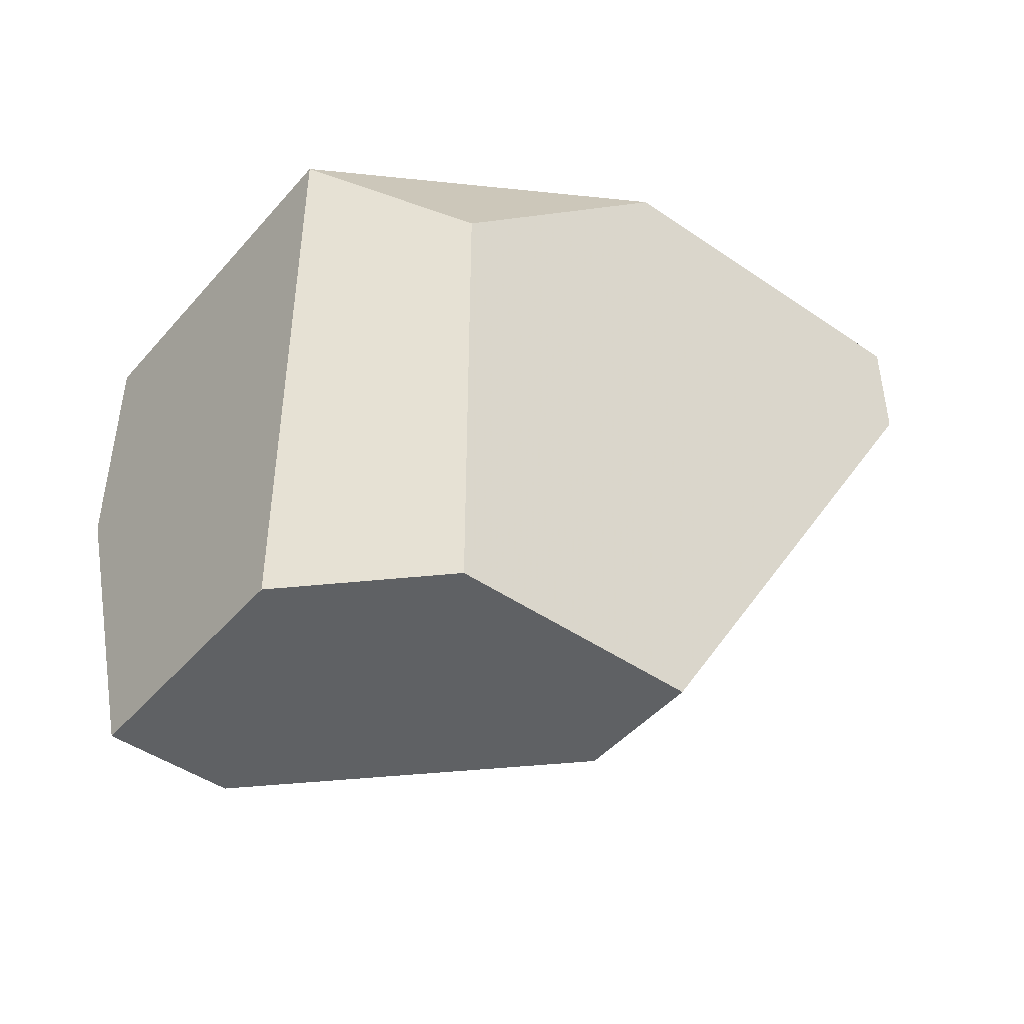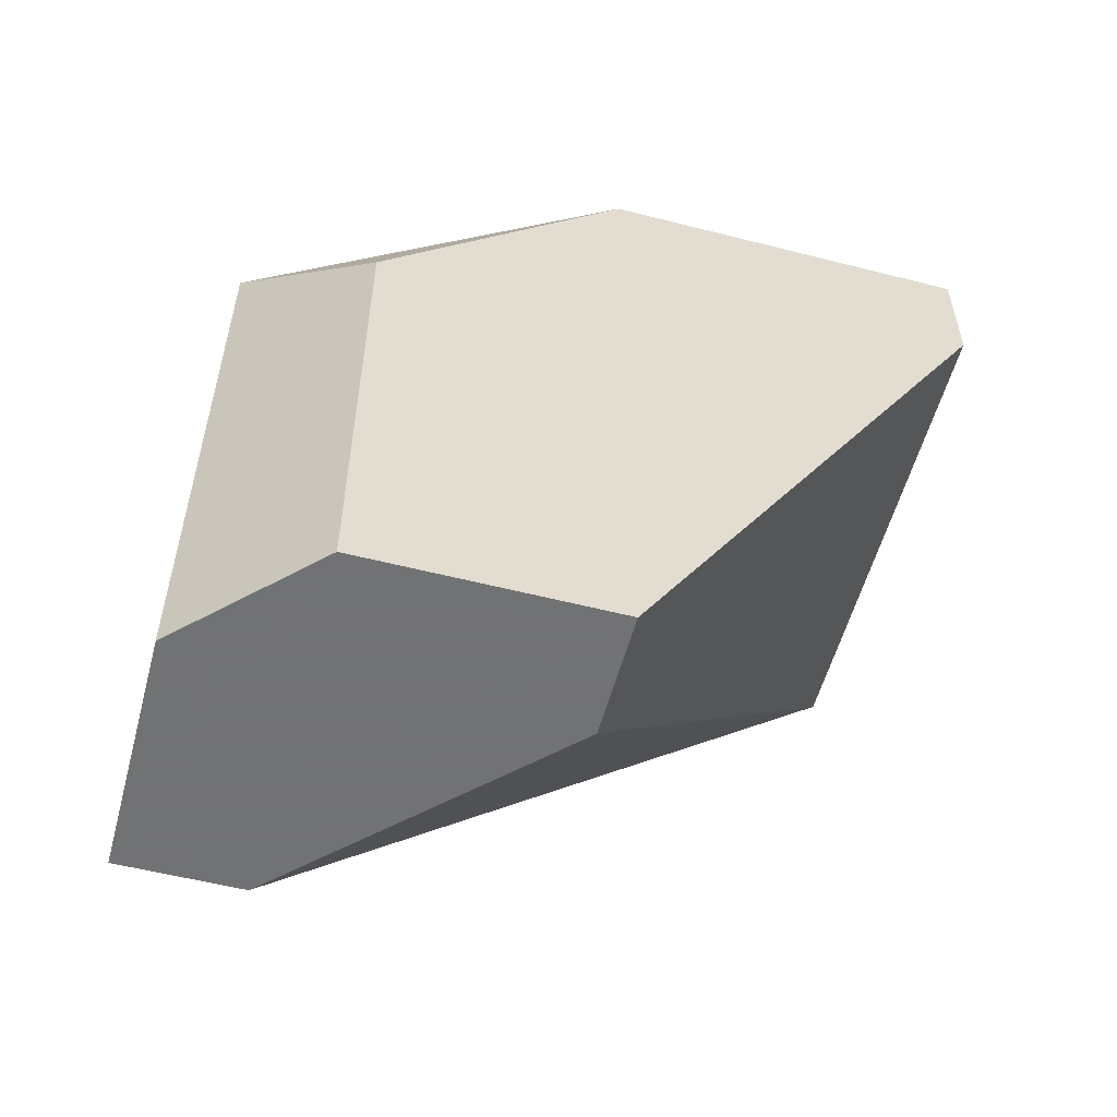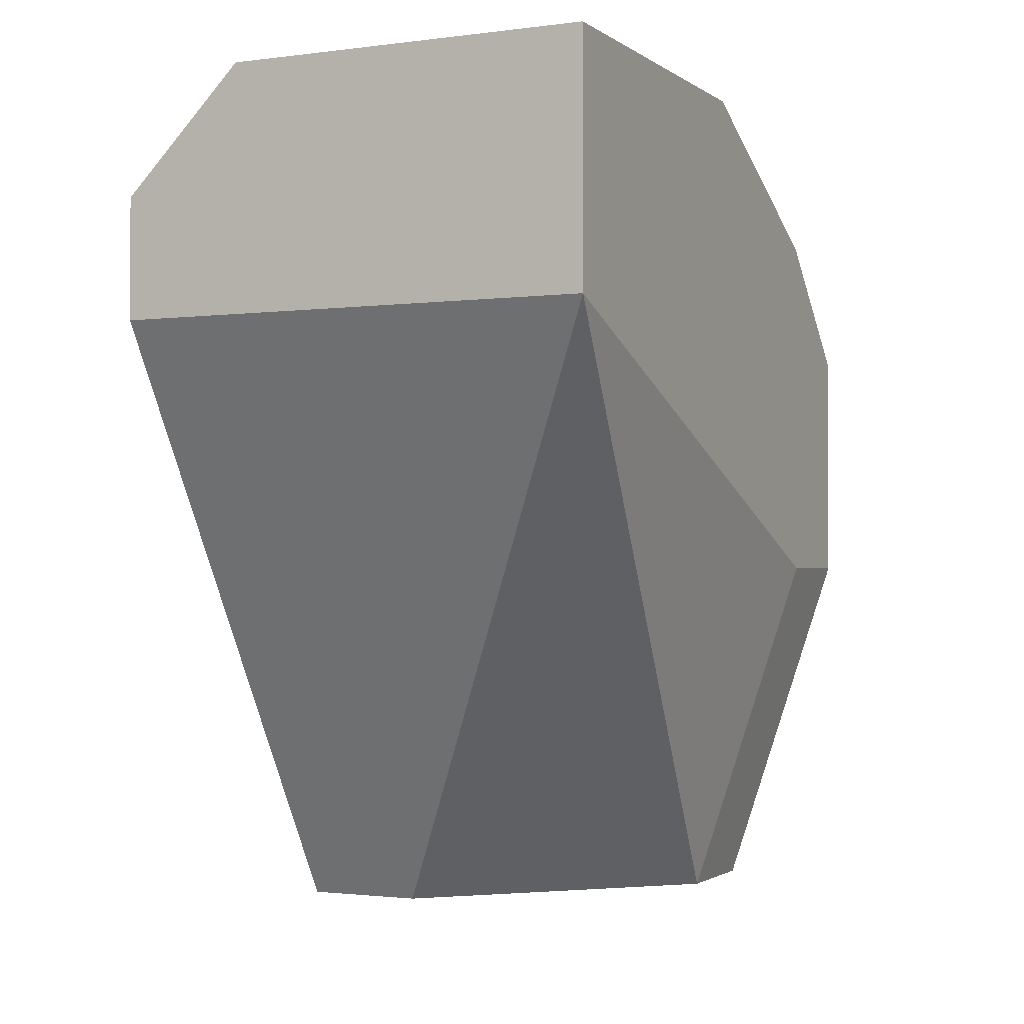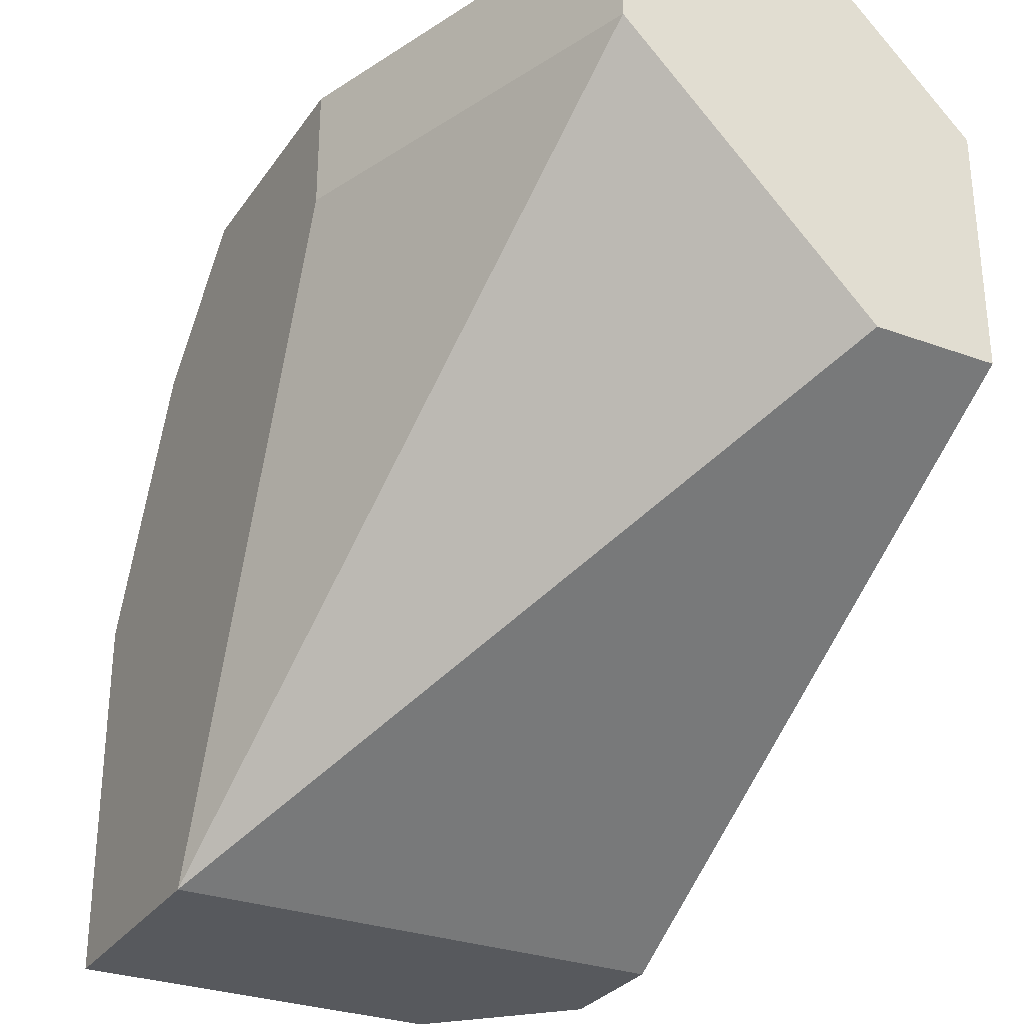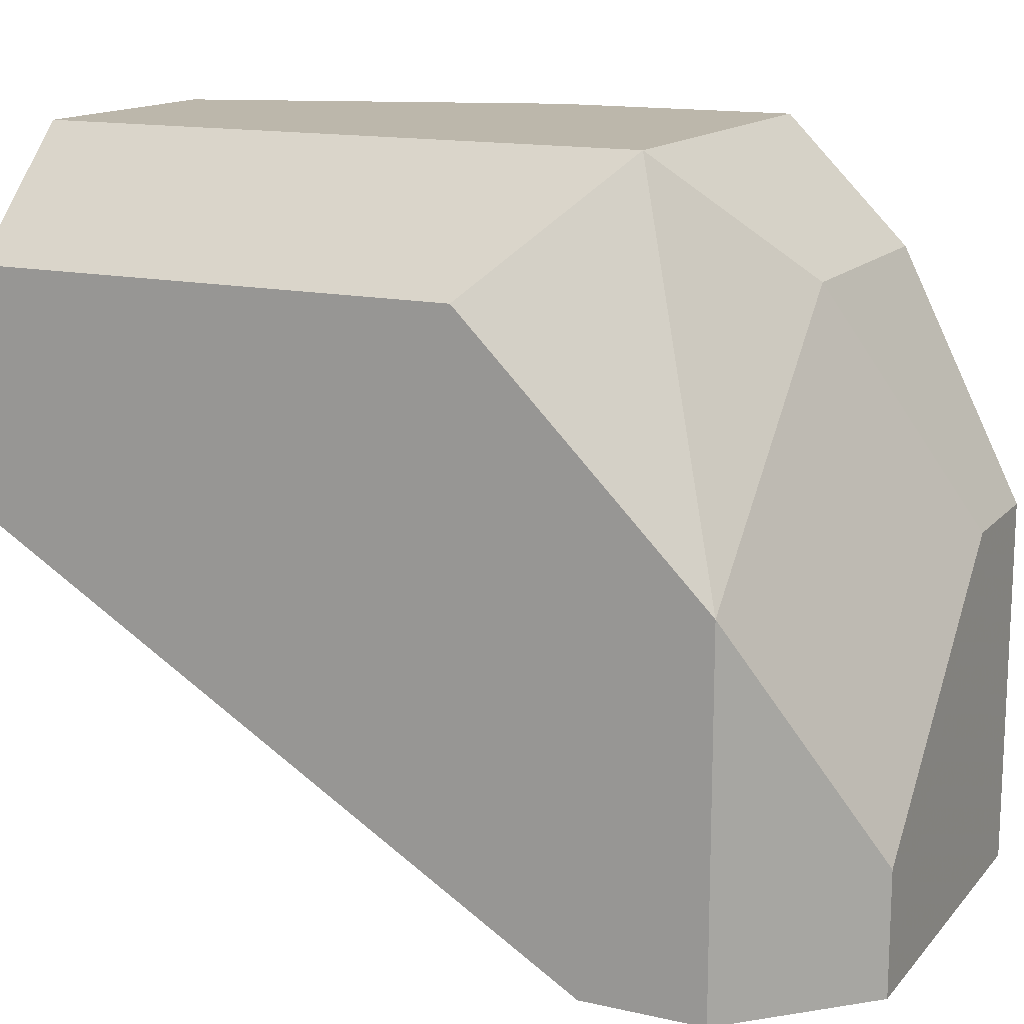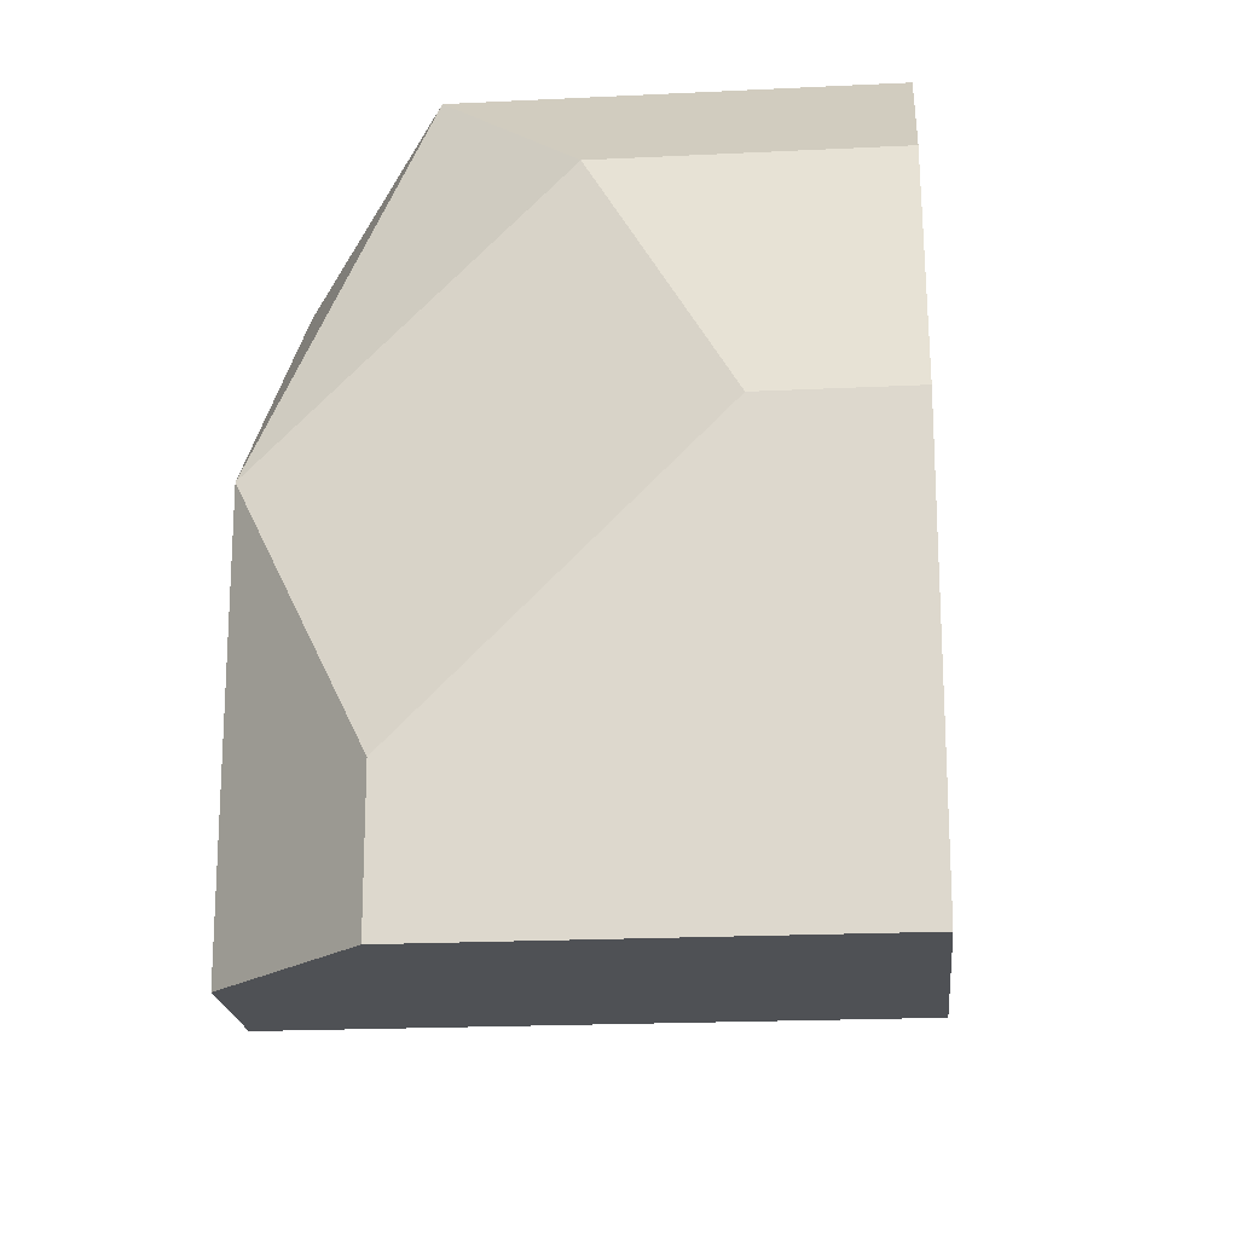
<metadata>
{"format":"obj","ext":"obj","renderer":"f3d","projection":"perspective","resolution":1024,"background":"white","views":[{"elev":-45.9,"azim":-128.3,"up":"+Z"},{"elev":-55.6,"azim":-105.0,"up":"+Z"},{"elev":-1.6,"azim":25.4,"up":"+Z"},{"elev":-29.6,"azim":151.7,"up":"+Y"},{"elev":14.5,"azim":-64.0,"up":"+Y"},{"elev":-20.0,"azim":5.2,"up":"+Y"}]}
</metadata>
<code>
v 0.2246 0.03223 -0.03475
v 0.2346 0.03223 -0.004756
v 0.2046 -0.007751 0.03522
v 0.1946 0.01224 0.02522
v 0.1946 -0.01775 0.02522
v 0.2246 0.01224 0.03522
v 0.2346 0.01224 0.03522
v 0.2346 -0.01775 0.03522
v 0.2146 0.03223 0.02522
v 0.2346 0.04223 0.01523
v 0.1946 0.03223 0.00523
v 0.2046 0.01224 -0.03475
v 0.2346 -0.01775 0.01523
v 0.2046 0.04223 -0.03475
v 0.2246 0.04223 -0.03475
v 0.2046 0.04223 0.01523
v 0.2346 0.04223 -0.004756
v 0.2346 0.03223 0.02522
v 0.2046 -0.01775 0.03522
v 0.1946 0.03223 -0.03475
v 0.1946 0.01224 -0.03475
v 0.1946 -0.01775 0.01523
f 1 2 13
f 13 2 17
f 6 3 19
f 4 3 6
f 19 3 4
f 22 5 4
f 4 5 19
f 19 5 22
f 8 7 6
f 6 7 18
f 18 7 8
f 6 9 4
f 18 9 6
f 4 9 16
f 16 9 18
f 16 10 17
f 17 10 18
f 18 10 16
f 4 11 20
f 16 11 4
f 20 11 16
f 13 12 1
f 1 12 21
f 21 12 13
f 16 14 20
f 20 14 15
f 15 14 16
f 17 1 15
f 15 1 21
f 8 6 19
f 16 17 15
f 13 17 18
f 13 8 19
f 18 8 13
f 22 4 20
f 21 20 15
f 22 20 21
f 13 19 22
f 21 13 22
f 17 2 1

</code>
